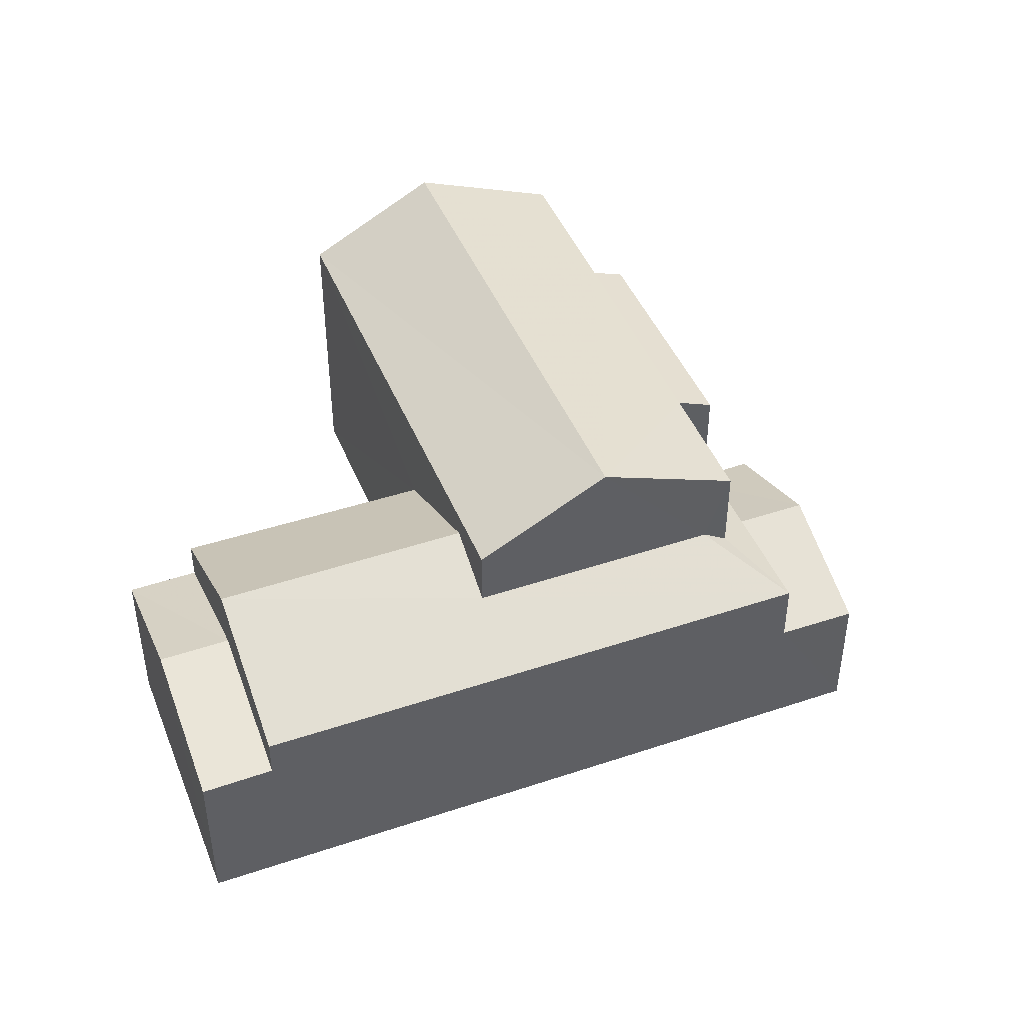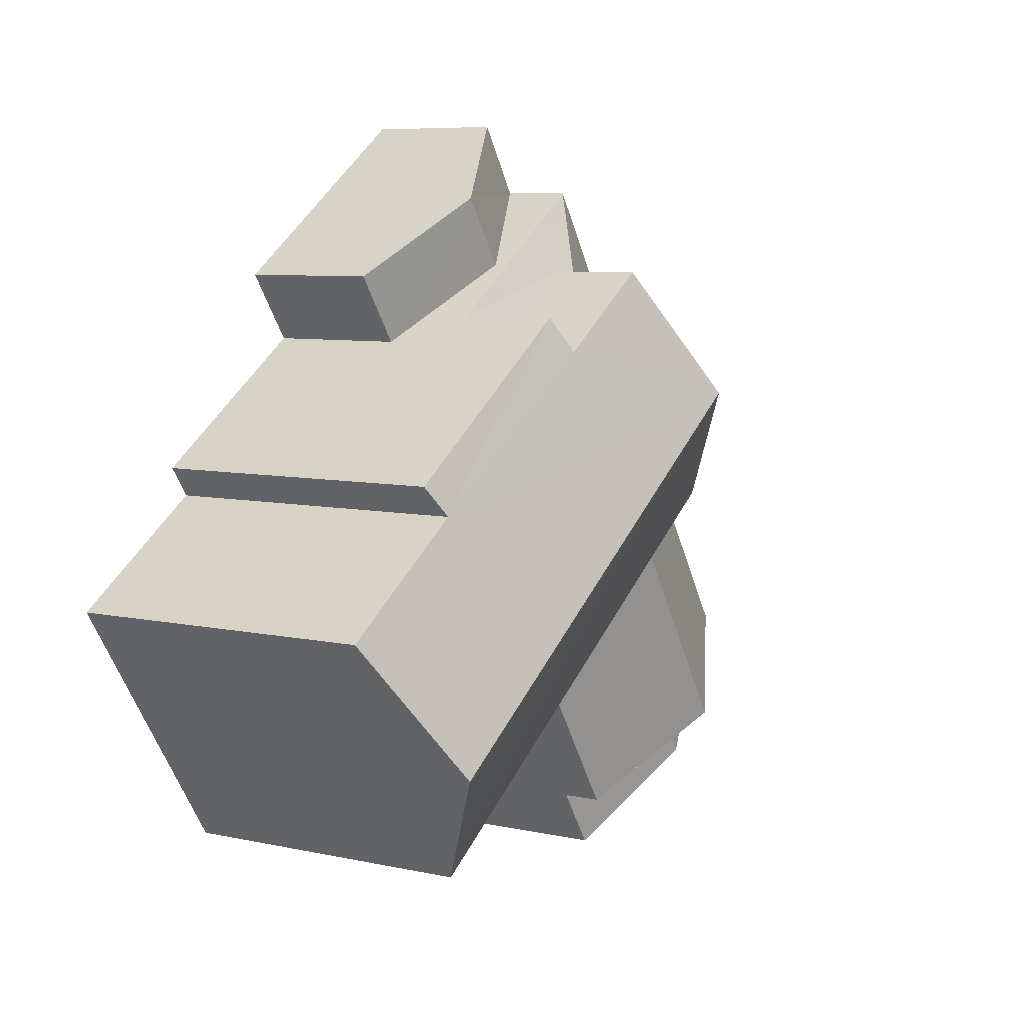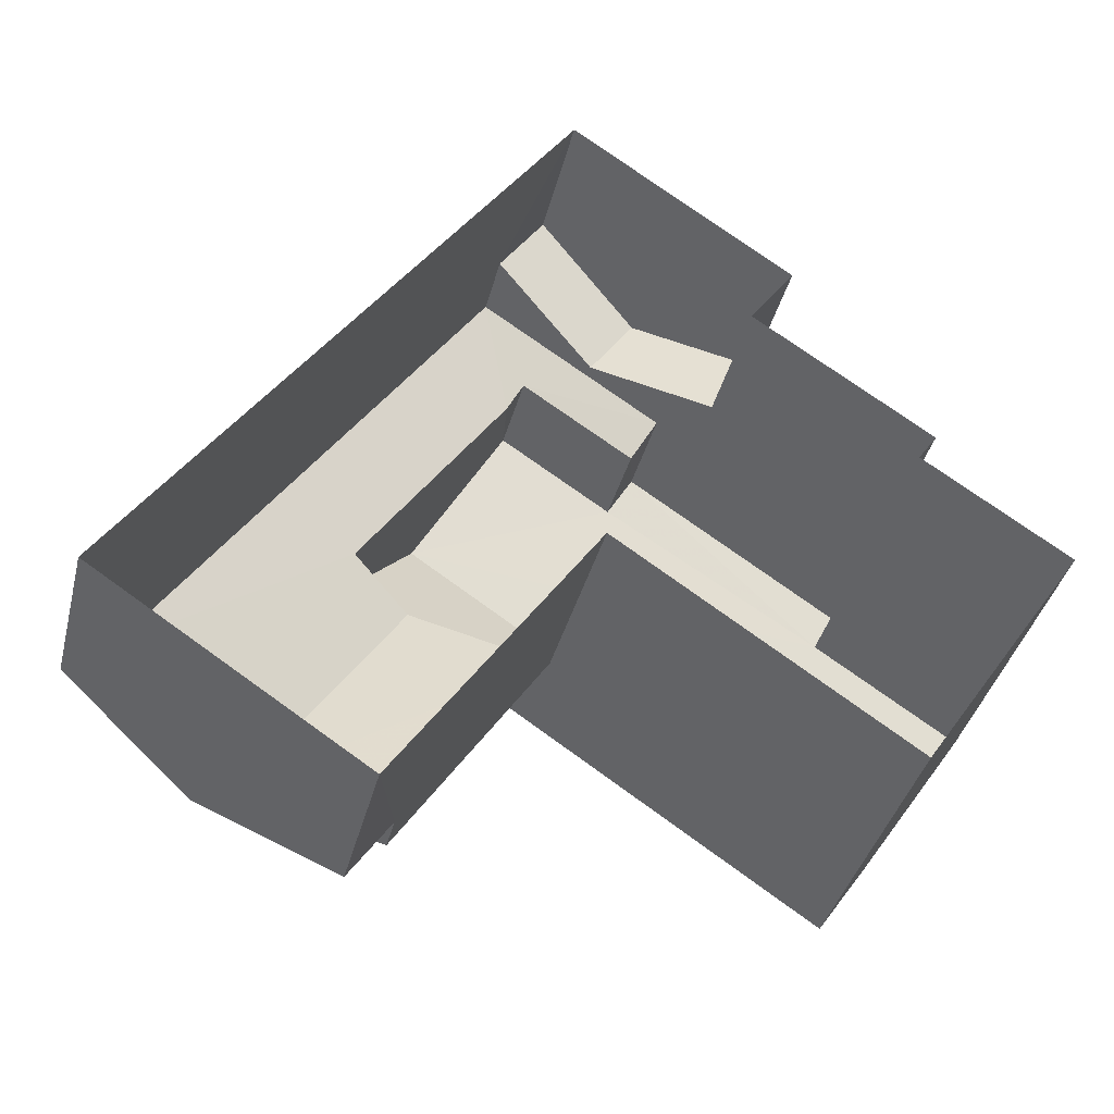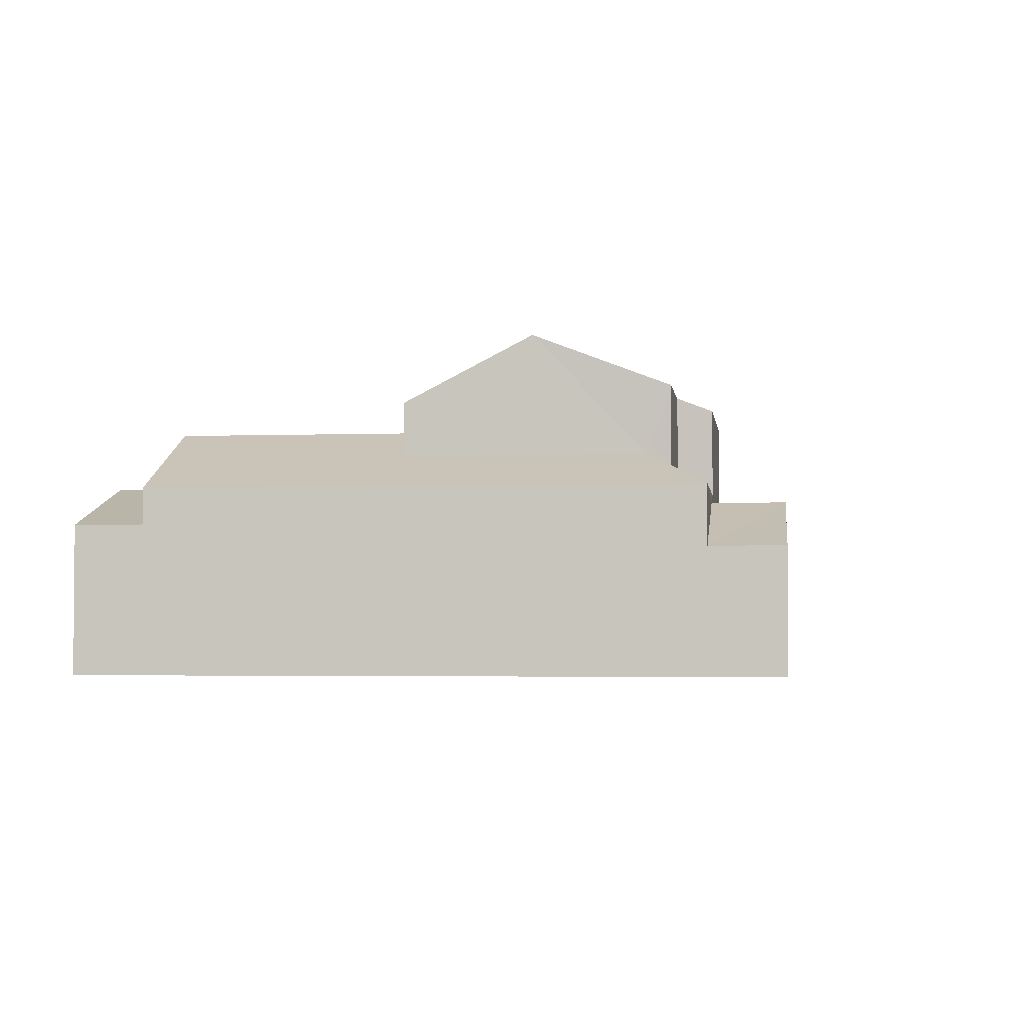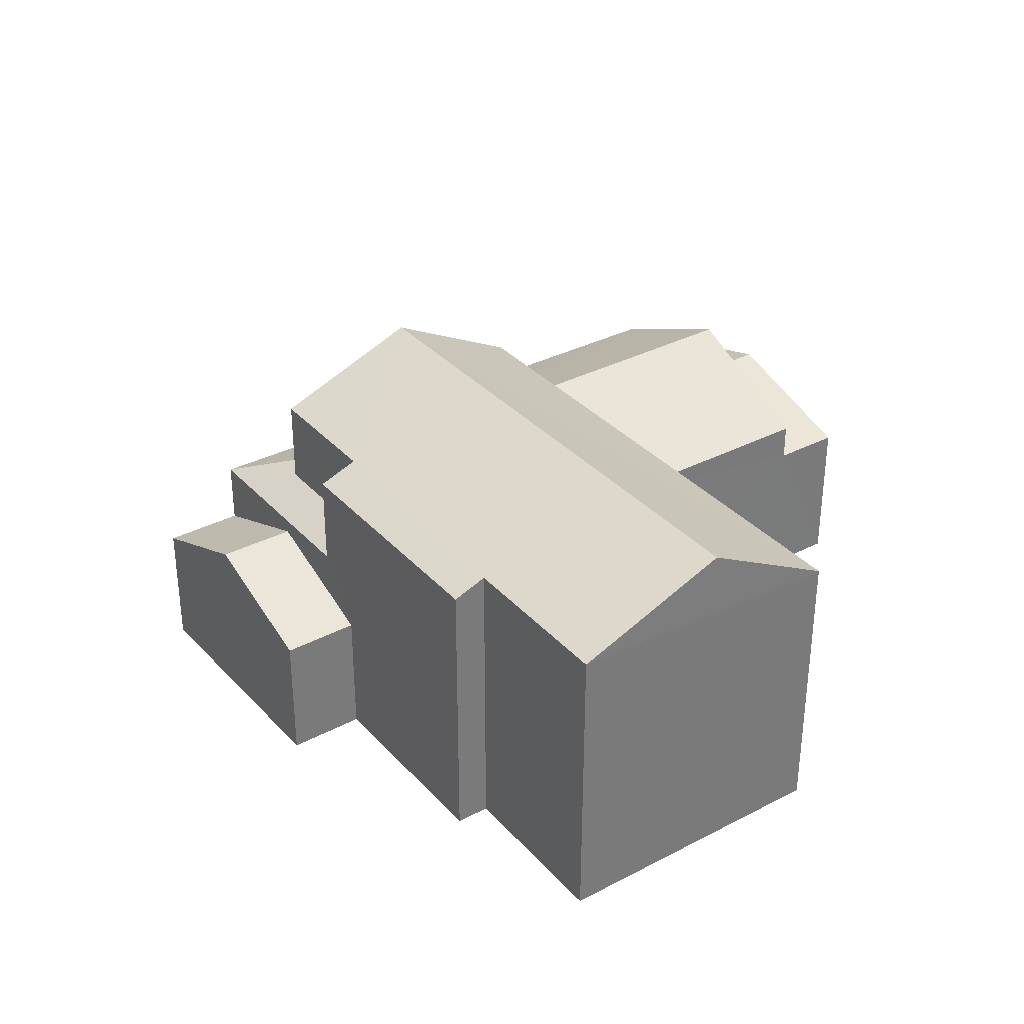
<metadata>
{"format":"obj","ext":"obj","renderer":"f3d","projection":"perspective","resolution":1024,"background":"white","views":[{"elev":44.6,"azim":102.4,"up":"+Z"},{"elev":7.2,"azim":-57.6,"up":"+Y"},{"elev":-38.5,"azim":165.9,"up":"+Y"},{"elev":-3.0,"azim":131.0,"up":"+Z"},{"elev":33.8,"azim":-91.5,"up":"+Z"}]}
</metadata>
<code>
v -3.139e+05 3.974e+04 6.294
v -3.139e+05 3.975e+04 6.296
v -3.139e+05 3.974e+04 6.294
v -3.139e+05 3.976e+04 6.298
v -3.139e+05 3.975e+04 6.297
v -3.139e+05 3.975e+04 6.298
v -3.139e+05 3.975e+04 6.297
v -3.139e+05 3.974e+04 6.295
v -3.139e+05 3.975e+04 6.297
v -3.139e+05 3.975e+04 6.297
v -3.139e+05 3.975e+04 9.097
v -3.139e+05 3.976e+04 9.098
v -3.139e+05 3.975e+04 10.17
v -3.139e+05 3.975e+04 10.16
v -3.139e+05 3.975e+04 10.92
v -3.139e+05 3.975e+04 10.45
v -3.139e+05 3.975e+04 10.91
v -3.139e+05 3.975e+04 11.22
v -3.139e+05 3.975e+04 10.45
v -3.139e+05 3.974e+04 10.59
v -3.139e+05 3.974e+04 9.624
v -3.139e+05 3.974e+04 10.59
v -3.139e+05 3.974e+04 9.624
v -3.139e+05 3.975e+04 9.097
v -3.139e+05 3.975e+04 9.098
v -3.139e+05 3.975e+04 11.88
v -3.139e+05 3.974e+04 11.87
v -3.139e+05 3.975e+04 11.22
v -3.139e+05 3.974e+04 10.44
v -3.139e+05 3.974e+04 12.44
v -3.139e+05 3.975e+04 12.44
v -3.139e+05 3.975e+04 13.94
v -3.139e+05 3.974e+04 13.94
v -3.139e+05 3.975e+04 10.45
v -3.139e+05 3.974e+04 10.44
v -3.139e+05 3.974e+04 9.624
v -3.139e+05 3.974e+04 9.624
v -3.139e+05 3.975e+04 12.75
v -3.139e+05 3.975e+04 12.75
v -3.139e+05 3.975e+04 12.71
v -3.139e+05 3.975e+04 12.7
v -3.139e+05 3.975e+04 12.44
v -3.139e+05 3.975e+04 12.44
f 1 2 3
f 3 2 4
f 4 5 6
f 7 2 8
f 7 8 9
f 10 5 7
f 4 2 5
f 5 2 7
f 11 12 13
f 14 11 13
f 15 16 17
f 18 19 15
f 15 19 16
f 20 21 22
f 20 23 21
f 24 13 25
f 24 14 13
f 26 27 28
f 18 28 19
f 19 28 29
f 28 27 29
f 30 31 32
f 33 30 32
f 27 26 34
f 35 27 34
f 36 22 37
f 36 20 22
f 38 39 32
f 33 32 40
f 41 33 40
f 40 39 42
f 40 42 43
f 32 39 40
f 39 38 15
f 17 39 15
f 10 43 24
f 10 24 5
f 43 42 16
f 11 14 19
f 14 16 19
f 24 16 14
f 43 16 24
f 12 4 13
f 4 6 13
f 6 25 13
f 41 7 9
f 41 40 7
f 35 34 23
f 34 2 23
f 23 1 21
f 23 2 1
f 28 32 31
f 38 32 18
f 15 38 18
f 32 28 18
f 36 29 20
f 29 27 20
f 20 35 23
f 20 27 35
f 42 39 17
f 16 42 17
f 43 10 7
f 40 43 7
f 21 1 22
f 1 3 22
f 3 37 22
f 5 25 6
f 5 24 25
f 11 19 36
f 12 11 4
f 19 29 36
f 4 11 3
f 3 36 37
f 11 36 3
f 41 9 30
f 41 30 33
f 9 8 30
f 34 8 2
f 8 34 30
f 28 31 26
f 31 30 26
f 30 34 26

</code>
